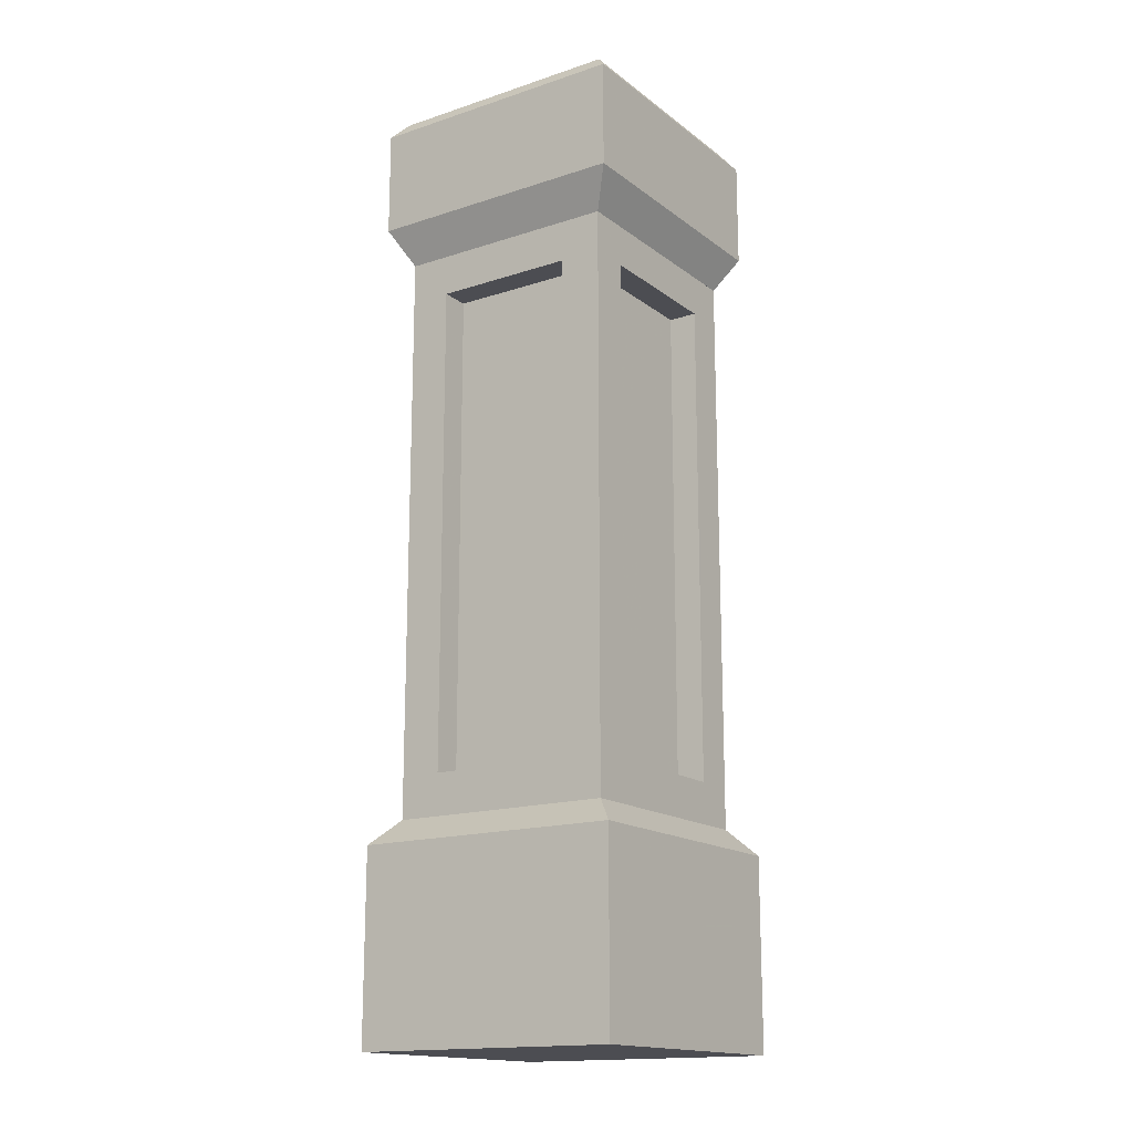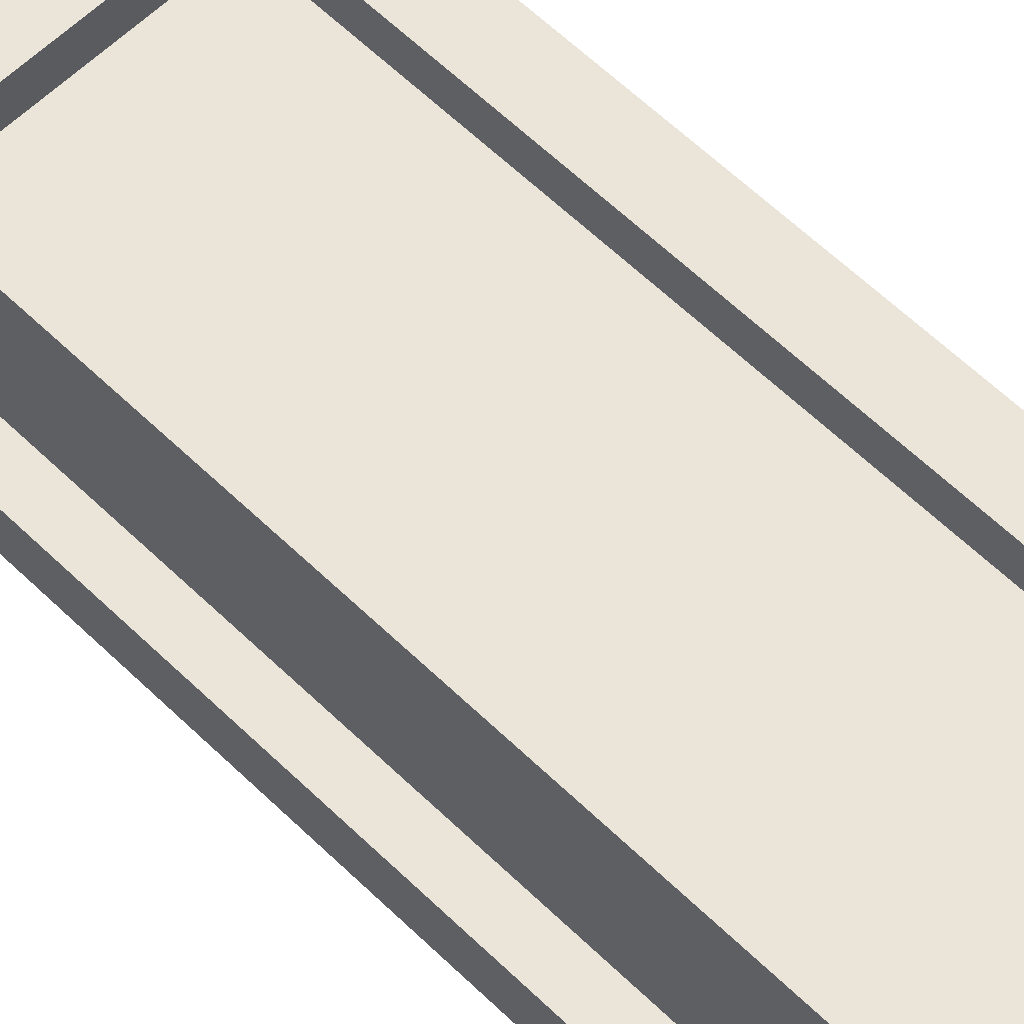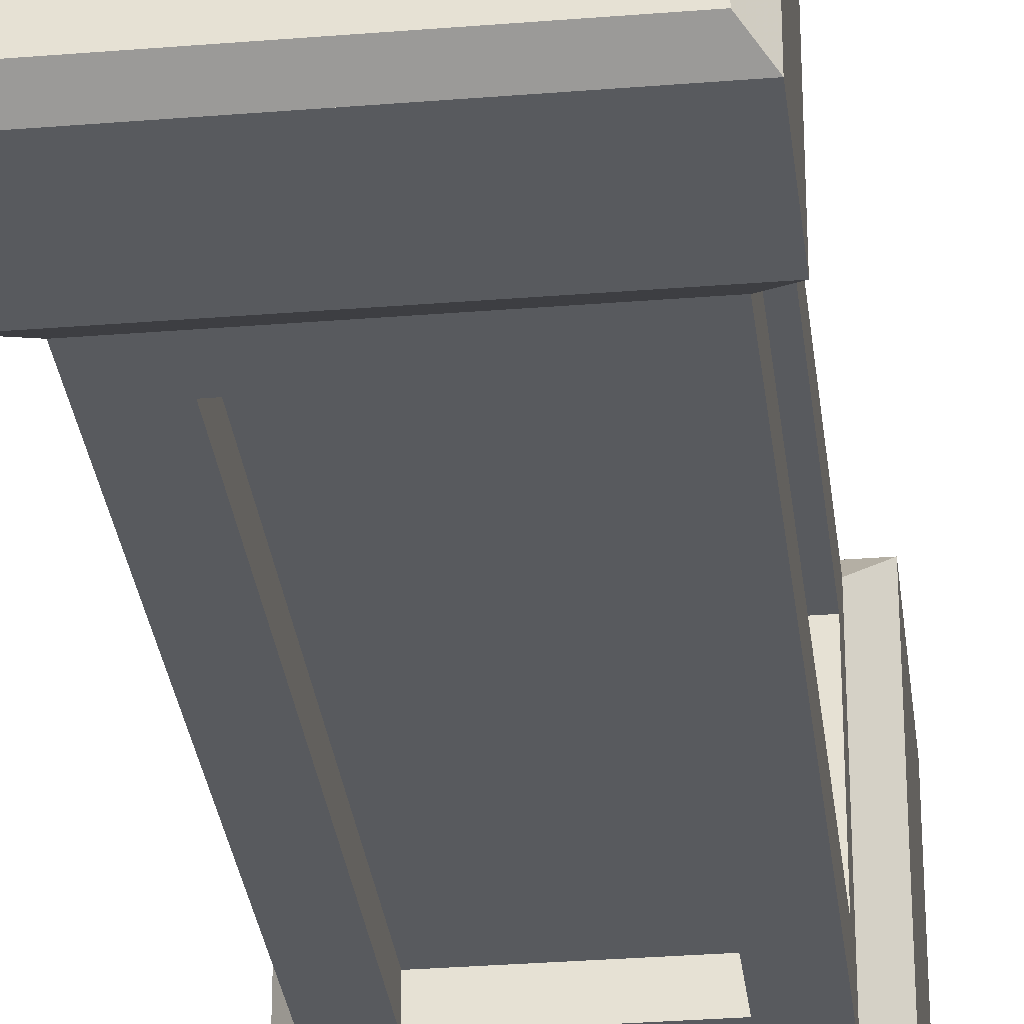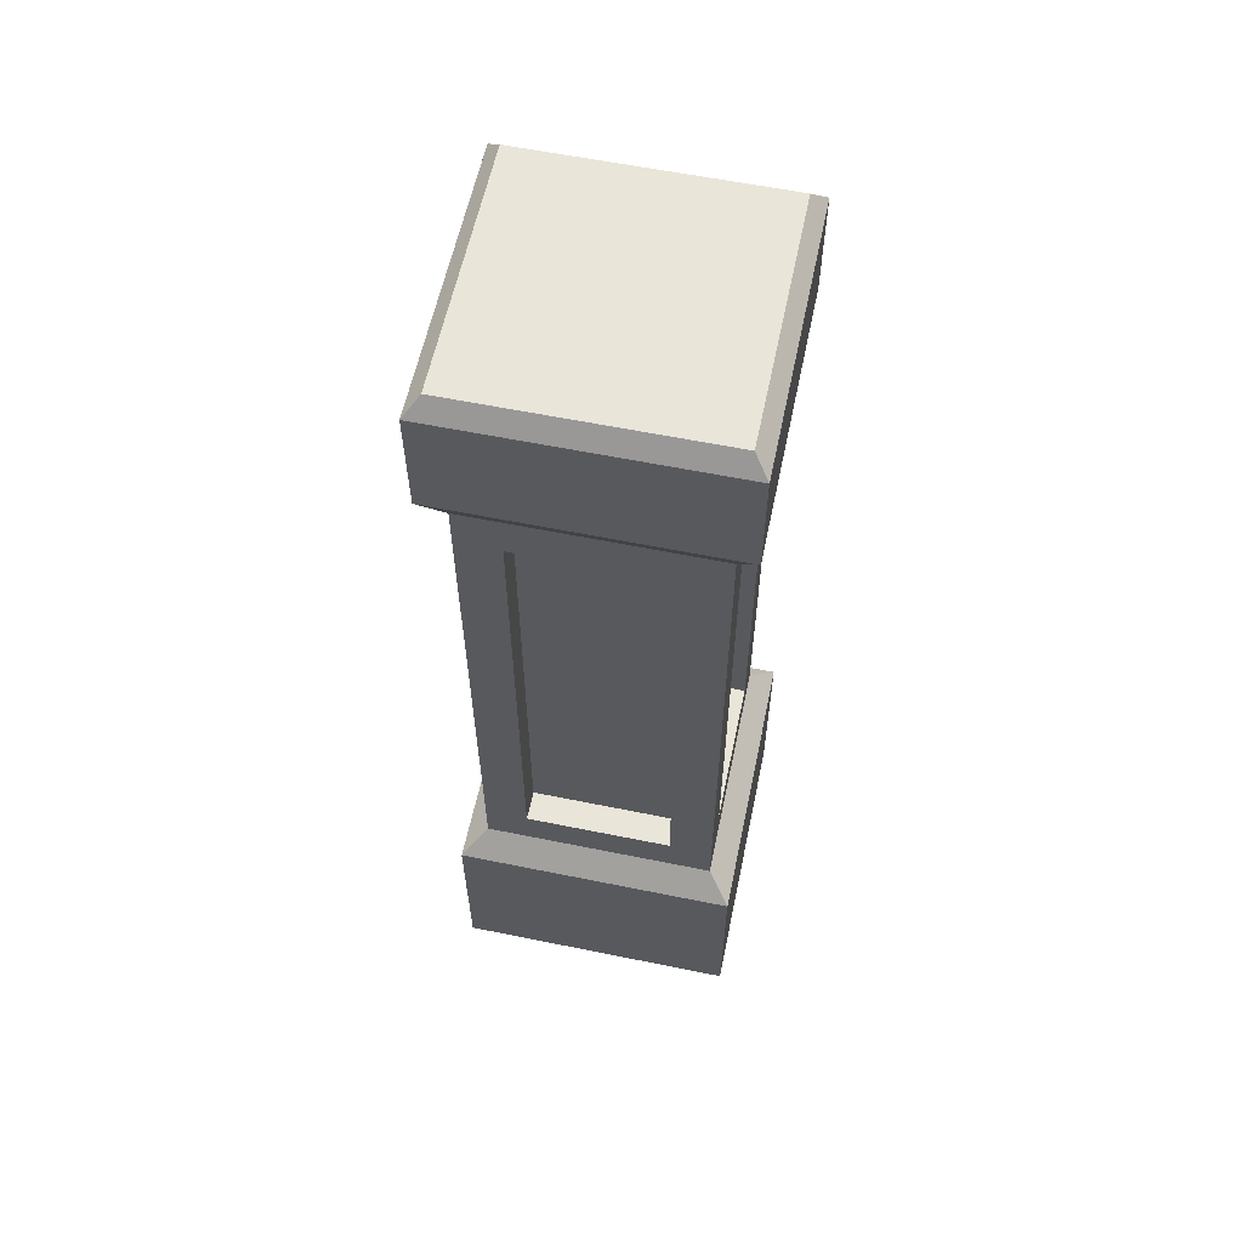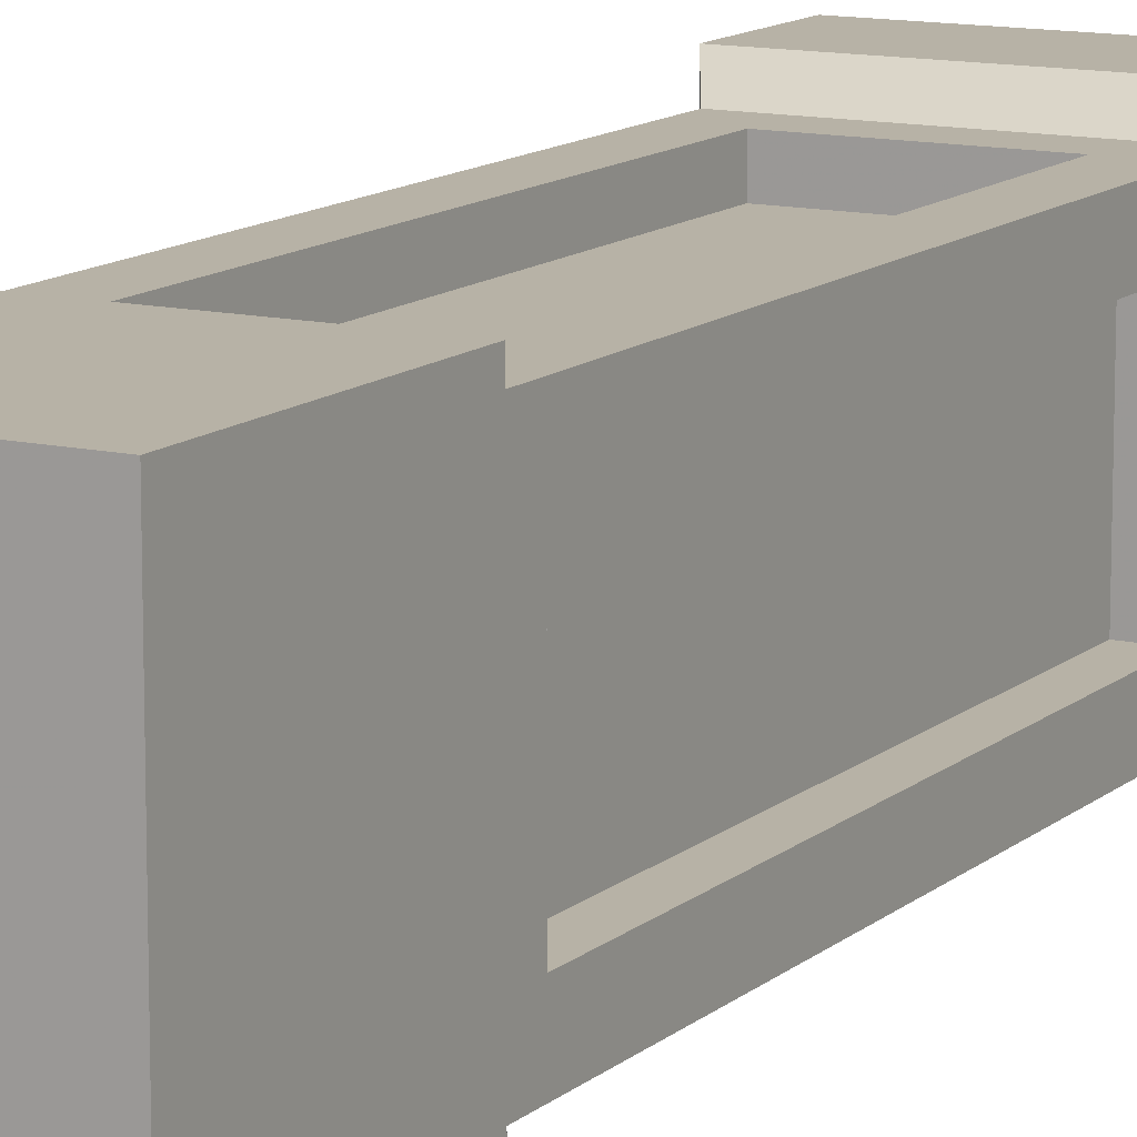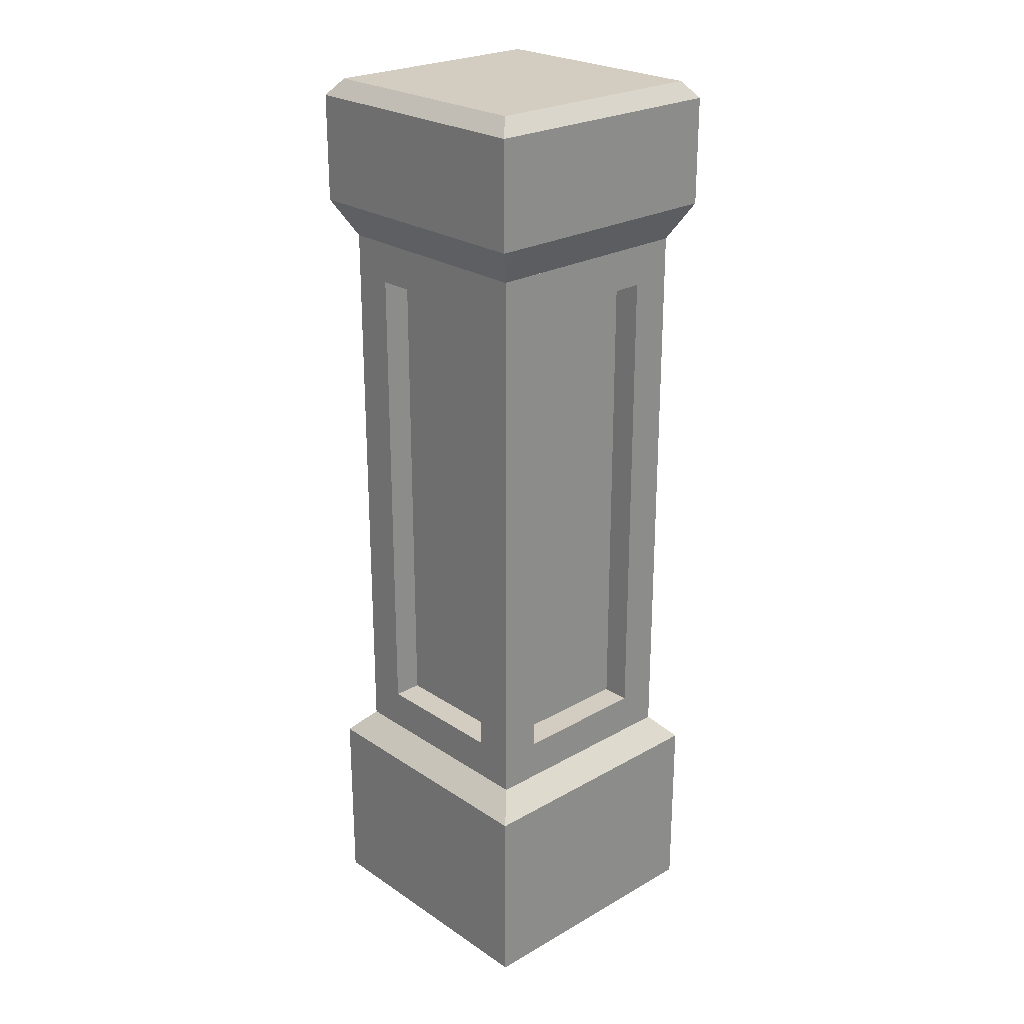
<metadata>
{"format":"obj","ext":"obj","renderer":"f3d","projection":"perspective","resolution":1024,"background":"white","views":[{"elev":-16.3,"azim":-56.0,"up":"+Y"},{"elev":59.3,"azim":135.1,"up":"+Z"},{"elev":-30.6,"azim":-173.3,"up":"+Z"},{"elev":59.7,"azim":101.8,"up":"+Y"},{"elev":12.4,"azim":28.7,"up":"+Z"},{"elev":24.7,"azim":-42.8,"up":"+Y"}]}
</metadata>
<code>
v 0.6427 0 0.3573
v 0.6427 0.2 0.6427
v 0.6427 0 0.6427
v 0.6427 0.2 0.3573
v 0.3573 0.2 0.3573
v 0.3573 0 0.3573
v 0.3573 0 0.6427
v 0.3573 0.2 0.6427
v 0.6184 0.2261 0.6184
v 0.6184 0.2261 0.3816
v 0.3816 0.2261 0.3816
v 0.3816 0.2261 0.6184
v 0.5749 0.2696 0.6184
v 0.6184 0.8304 0.6184
v 0.6184 0.2696 0.5749
v 0.6184 0.2696 0.4251
v 0.6184 0.787 0.4251
v 0.6184 0.8304 0.3816
v 0.6184 0.787 0.5749
v 0.588 0.787 0.5749
v 0.588 0.2696 0.5749
v 0.588 0.2696 0.4251
v 0.588 0.787 0.4251
v 0.6397 0.8696 0.3603
v 0.6397 0.8696 0.6397
v 0.6397 0.9826 0.6397
v 0.6397 0.9826 0.3603
v 0.3603 0.9826 0.3603
v 0.3603 0.8696 0.3603
v 0.3816 0.8304 0.3816
v 0.3816 0.8304 0.6184
v 0.3603 0.8696 0.6397
v 0.4251 0.787 0.6184
v 0.4251 0.2696 0.6184
v 0.4251 0.2696 0.588
v 0.5749 0.2696 0.588
v 0.5749 0.787 0.588
v 0.5749 0.787 0.6184
v 0.4251 0.787 0.588
v 0.3816 0.787 0.5749
v 0.3816 0.787 0.4251
v 0.3816 0.2696 0.4251
v 0.3816 0.2696 0.5749
v 0.412 0.2696 0.5749
v 0.412 0.787 0.5749
v 0.412 0.787 0.4251
v 0.412 0.2696 0.4251
v 0.4251 0.2696 0.3816
v 0.5749 0.2696 0.3816
v 0.5749 0.787 0.3816
v 0.5749 0.2696 0.412
v 0.5749 0.787 0.412
v 0.4251 0.787 0.412
v 0.4251 0.2696 0.412
v 0.4251 0.787 0.3816
v 0.3603 0.9826 0.6397
v 0.6253 1 0.6253
v 0.3747 1 0.6253
v 0.3747 1 0.3747
v 0.6253 1 0.3747
g Mesh1 Group1 Model
f 1 2 3
f 2 1 4
f 1 5 4
f 5 1 6
f 1 7 6
f 7 1 3
f 2 7 3
f 7 2 8
f 2 5 8
f 5 2 4
f 4 9 2
f 9 4 10
f 4 11 10
f 11 4 5
f 5 12 11
f 12 5 8
f 5 7 8
f 7 5 6
f 8 9 12
f 9 8 2
f 9 13 12
f 13 9 14
f 9 15 14
f 15 9 10
f 15 10 16
f 16 10 17
f 18 17 10
f 18 19 17
f 14 19 18
f 19 14 15
f 15 20 19
f 20 15 21
f 15 22 21
f 22 15 16
f 17 22 16
f 22 17 23
f 17 20 23
f 20 17 19
f 20 22 23
f 22 20 21
f 24 14 18
f 14 24 25
f 24 26 25
f 26 24 27
f 24 28 27
f 28 24 29
f 18 29 24
f 29 18 30
f 30 14 18
f 14 30 31
f 31 29 30
f 29 31 32
f 31 25 32
f 25 31 14
f 31 33 14
f 31 34 33
f 12 34 31
f 34 12 13
f 13 35 34
f 35 13 36
f 13 37 36
f 37 13 38
f 13 14 38
f 38 14 33
f 33 37 38
f 37 33 39
f 33 35 39
f 35 33 34
f 35 37 39
f 37 35 36
f 31 40 12
f 40 31 30
f 40 30 41
f 41 30 42
f 11 42 30
f 11 43 42
f 12 43 11
f 43 12 40
f 40 44 43
f 44 40 45
f 40 46 45
f 46 40 41
f 42 46 41
f 46 42 47
f 42 44 47
f 44 42 43
f 44 46 47
f 46 44 45
f 48 11 30
f 11 48 10
f 49 10 48
f 10 49 18
f 18 49 50
f 51 50 49
f 50 51 52
f 51 53 52
f 53 51 54
f 51 48 54
f 48 51 49
f 48 53 54
f 53 48 55
f 48 30 55
f 55 30 50
f 18 50 30
f 50 53 55
f 53 50 52
f 26 32 25
f 32 26 56
f 57 56 26
f 56 57 58
f 57 59 58
f 59 57 60
f 57 27 60
f 27 57 26
f 28 26 27
f 26 28 56
f 58 28 56
f 28 58 59
f 59 27 28
f 27 59 60
f 28 32 56
f 32 28 29

</code>
